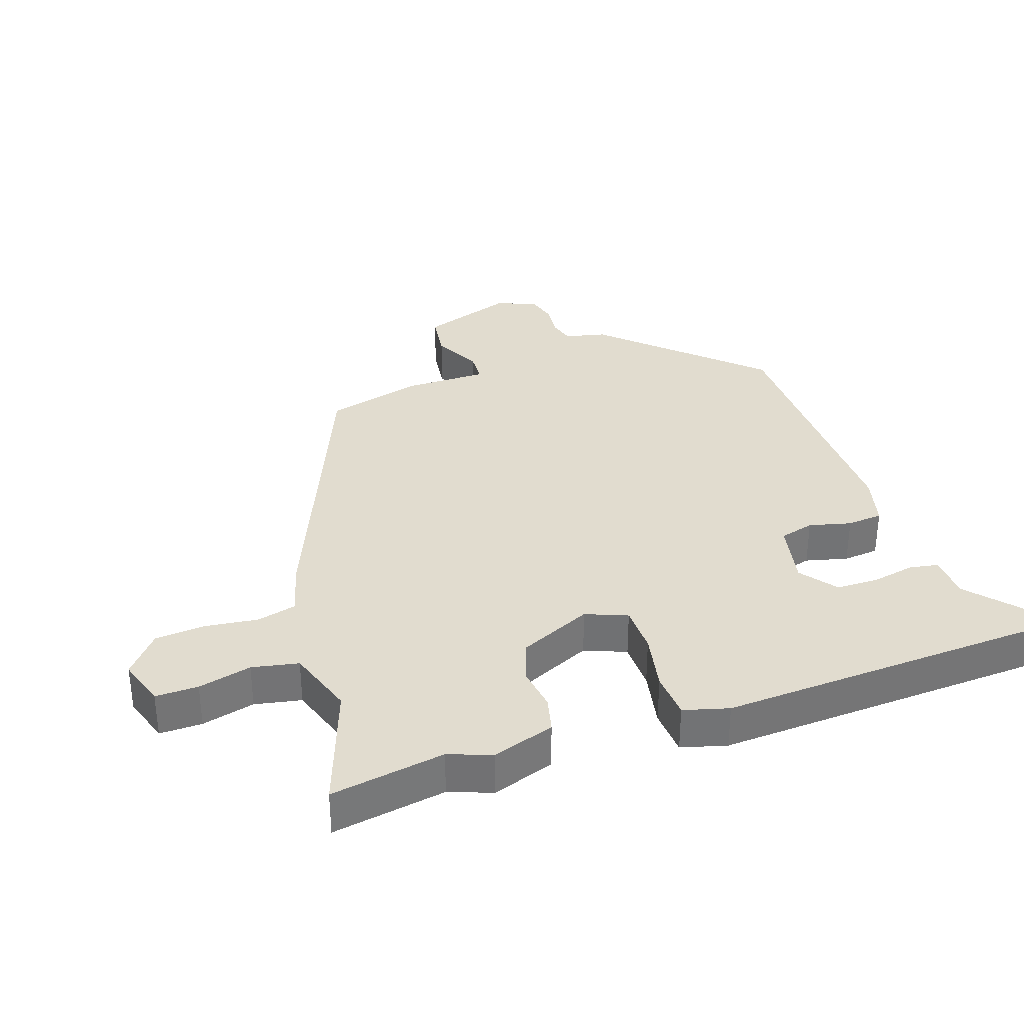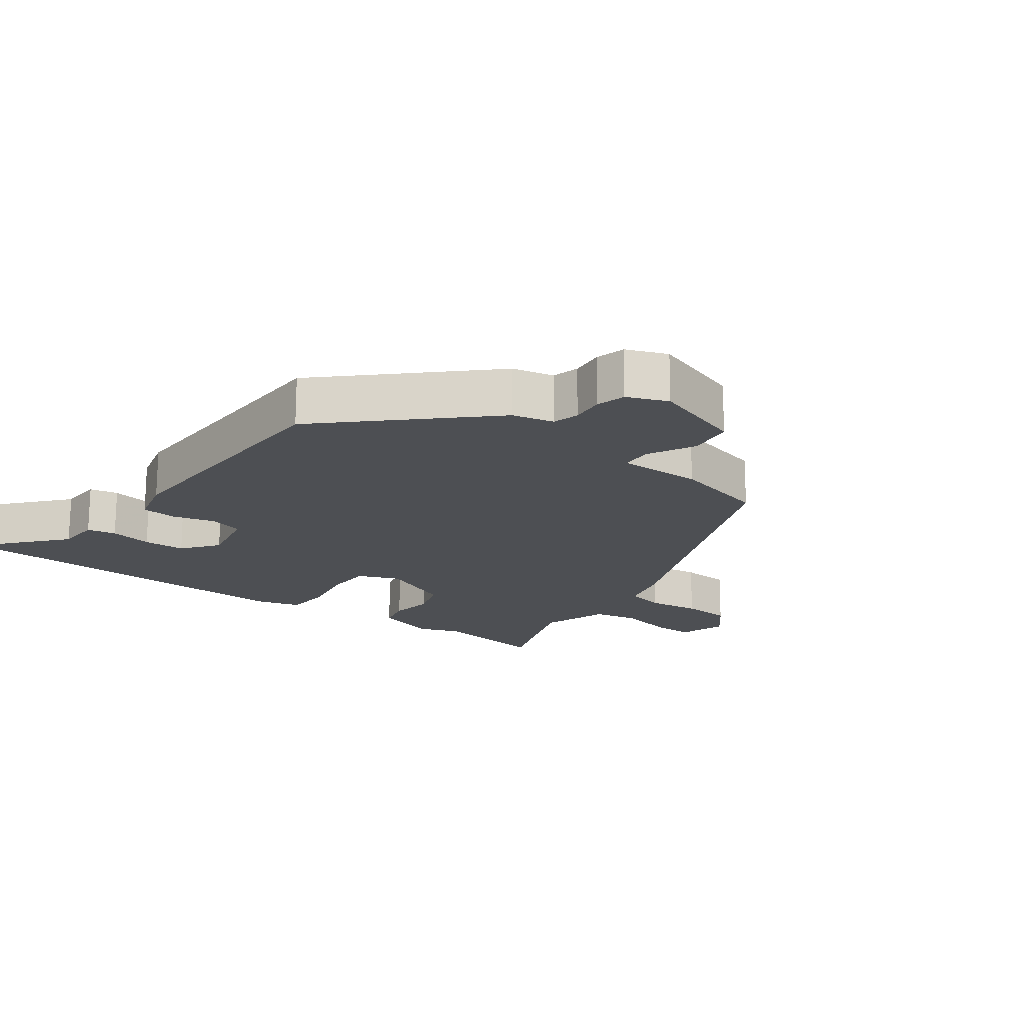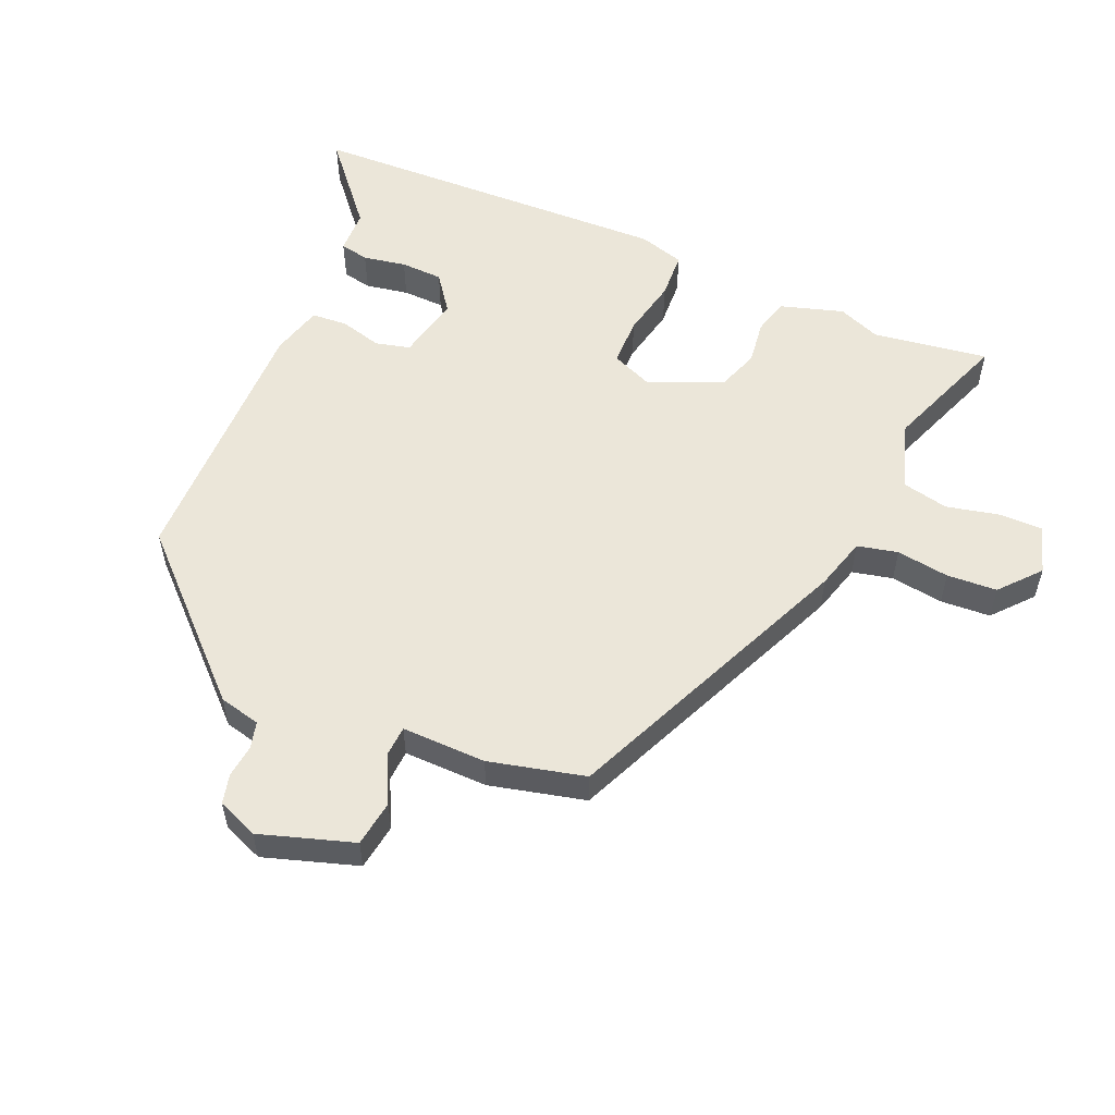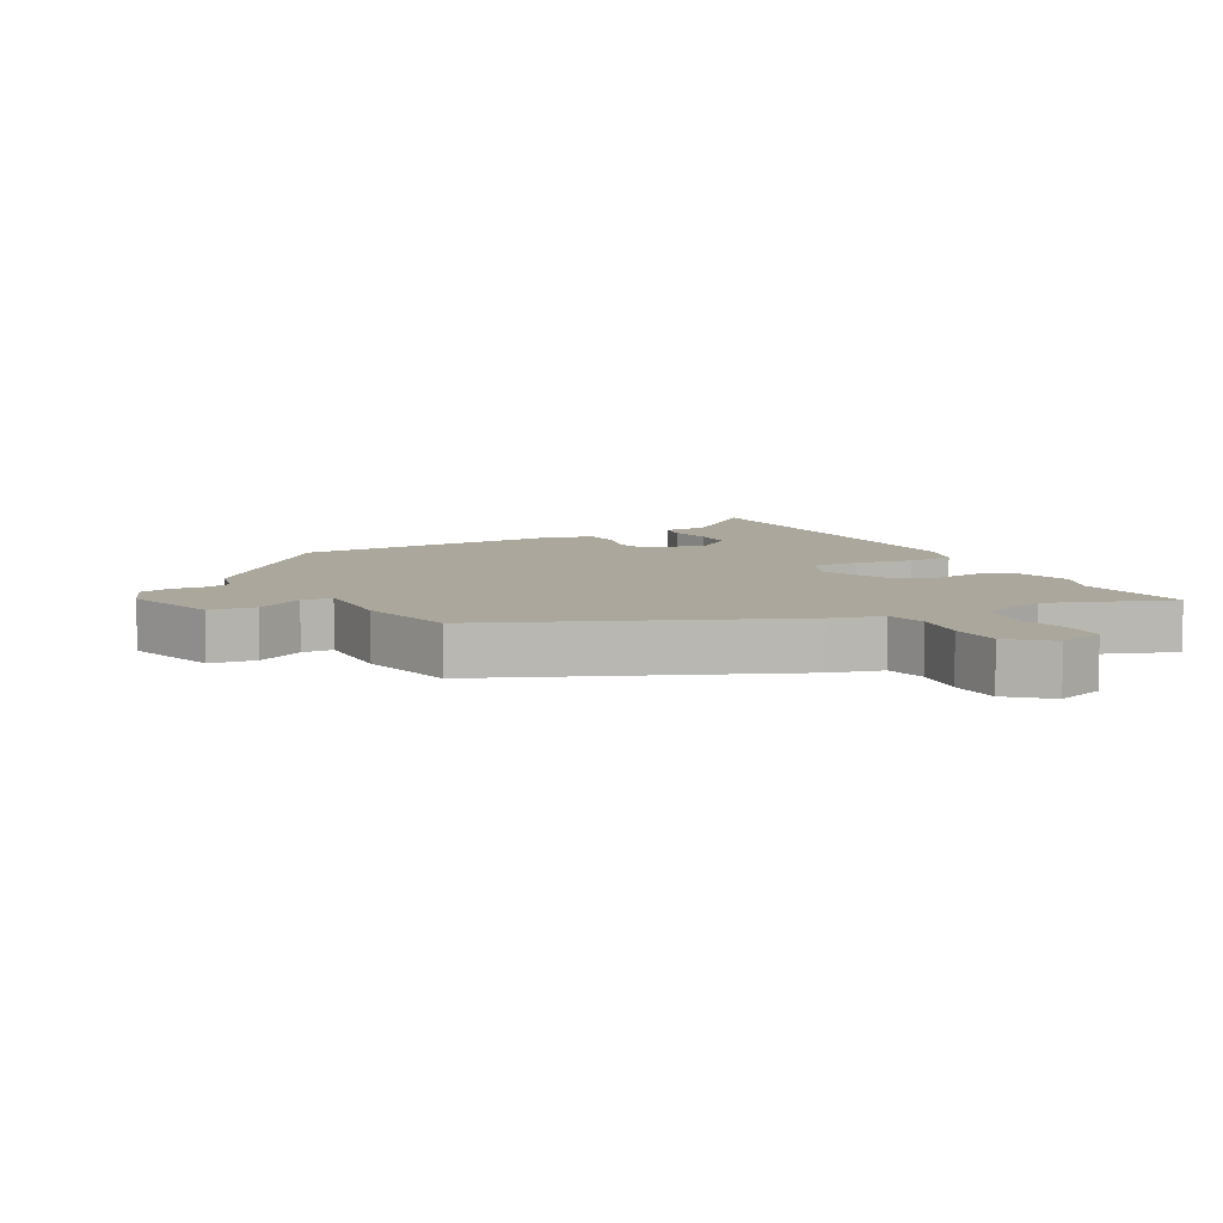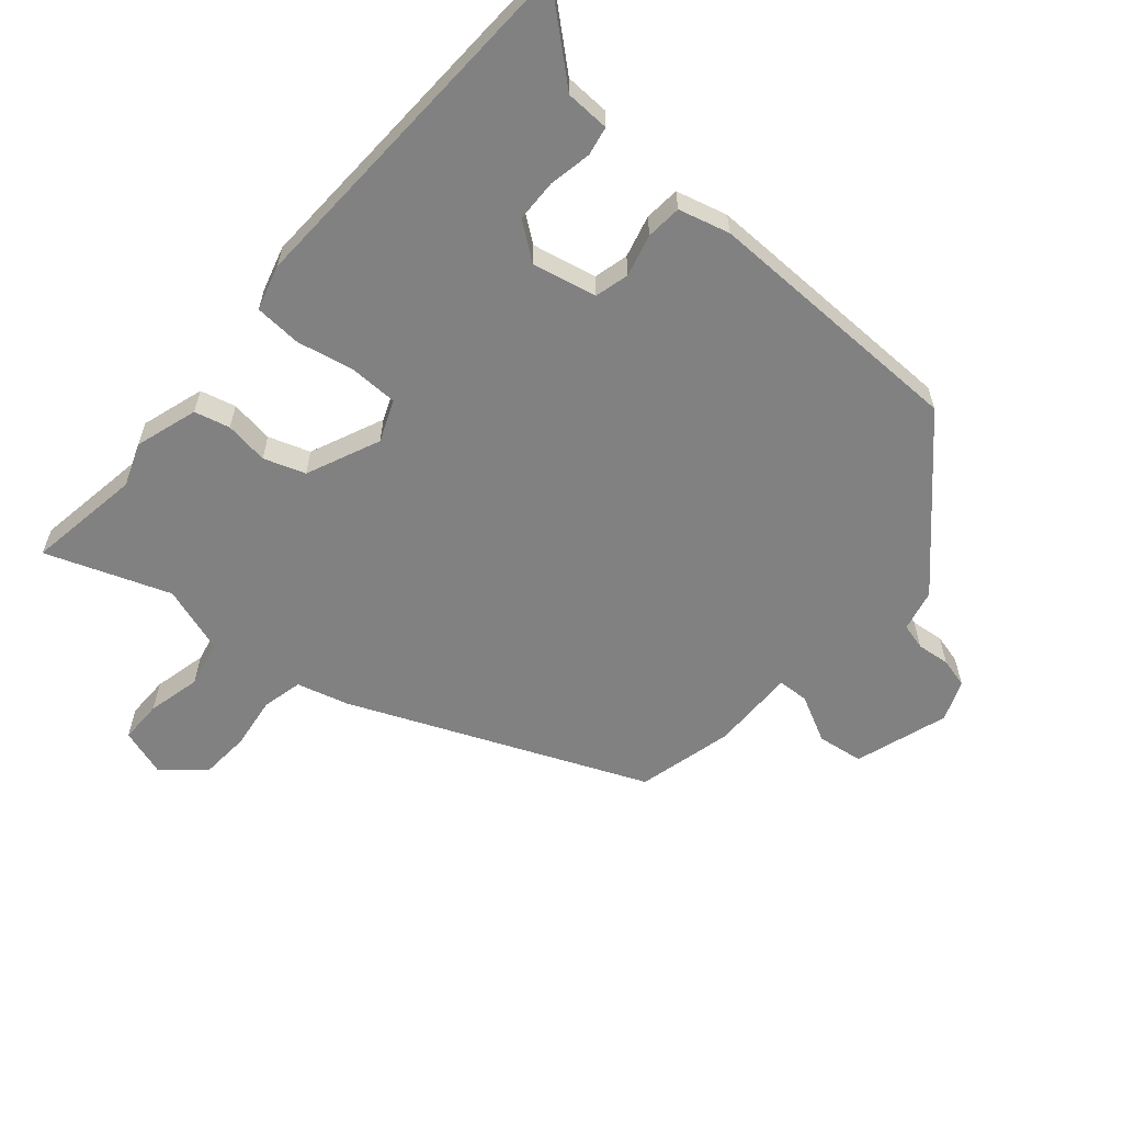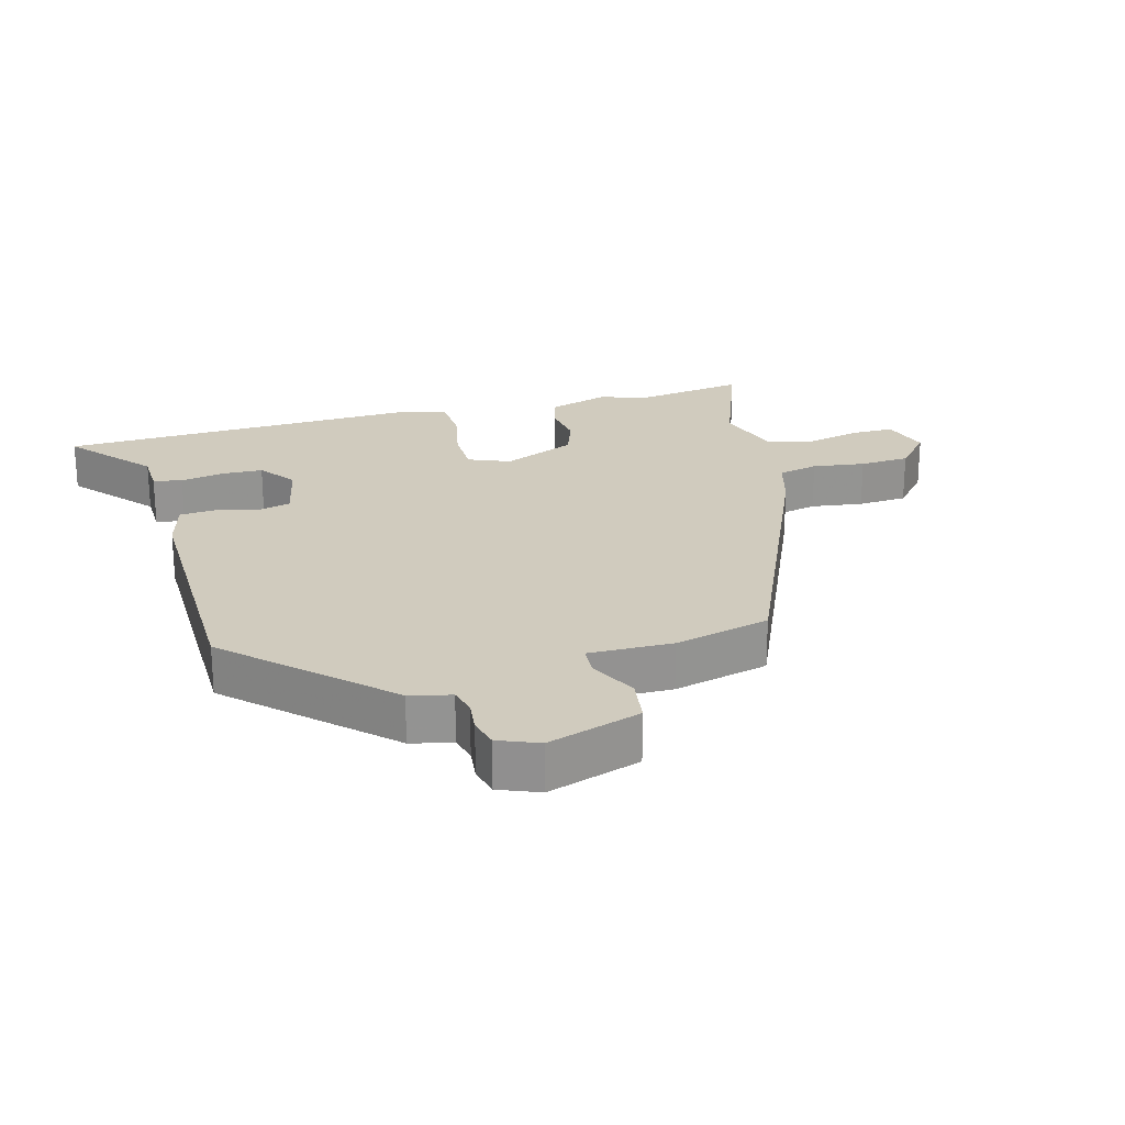
<metadata>
{"format":"obj","ext":"obj","renderer":"f3d","projection":"perspective","resolution":1024,"background":"white","views":[{"elev":34.5,"azim":-108.7,"up":"+Y"},{"elev":-17.8,"azim":53.7,"up":"+Y"},{"elev":55.5,"azim":114.3,"up":"+Y"},{"elev":8.3,"azim":152.5,"up":"+Y"},{"elev":-60.4,"azim":-40.1,"up":"+Y"},{"elev":23.5,"azim":75.4,"up":"+Y"}]}
</metadata>
<code>
v -0.492 0.07 0.57
v -0.369 0.07 0.462
v -0.302 0.07 0.459
v -0.294 0.07 0.415
v -0.307 0.07 0.35
v -0.306 0.07 0.286
v -0.251 0.07 0.244
v -0.153 0.07 0.264
v -0.139 0.07 0.316
v -0.155 0.07 0.38
v -0.15 0.07 0.434
v -0.072 0.07 0.454
v 0.332 0.07 0.444
v 0.543 0.07 0.218
v 0.557 0.07 0.155
v 0.597 0.07 0.144
v 0.647 0.07 0.149
v 0.692 0.07 0.137
v 0.716 0.07 0.075
v 0.668 0.07 -0.066
v 0.598 0.07 -0.075
v 0.527 0.07 -0.038
v 0.48 0.07 -0.04
v 0.48 0.07 -0.168
v 0.442 0.07 -0.313
v -0.005 0.07 -0.498
v -0.084 0.07 -0.519
v -0.099 0.07 -0.58
v -0.089 0.07 -0.66
v -0.095 0.07 -0.736
v -0.156 0.07 -0.787
v -0.229 0.07 -0.763
v -0.228 0.07 -0.698
v -0.208 0.07 -0.617
v -0.222 0.07 -0.546
v -0.325 0.07 -0.511
v -0.513 0.07 -0.578
v -0.484 0.07 -0.404
v -0.508 0.07 -0.339
v -0.477 0.07 -0.244
v -0.423 0.07 -0.231
v -0.357 0.07 -0.241
v -0.294 0.07 -0.22
v -0.244 0.07 -0.109
v -0.269 0.07 -0.046
v -0.342 0.07 -0.044
v -0.43 0.07 -0.061
v -0.501 0.07 -0.056
v -0.52 0.07 0.013
v -0.492 0 0.57
v -0.369 0 0.462
v -0.302 0 0.459
v -0.294 0 0.415
v -0.307 0 0.35
v -0.306 0 0.286
v -0.251 0 0.244
v -0.153 0 0.264
v -0.139 0 0.316
v -0.155 0 0.38
v -0.15 0 0.434
v -0.072 0 0.454
v 0.332 0 0.444
v 0.543 0 0.218
v 0.557 0 0.155
v 0.597 0 0.144
v 0.647 0 0.149
v 0.692 0 0.137
v 0.716 0 0.075
v 0.668 0 -0.066
v 0.598 0 -0.075
v 0.527 0 -0.038
v 0.48 0 -0.04
v 0.48 0 -0.168
v 0.442 0 -0.313
v -0.005 0 -0.498
v -0.084 0 -0.519
v -0.099 0 -0.58
v -0.089 0 -0.66
v -0.095 0 -0.736
v -0.156 0 -0.787
v -0.229 0 -0.763
v -0.228 0 -0.698
v -0.208 0 -0.617
v -0.222 0 -0.546
v -0.325 0 -0.511
v -0.513 0 -0.578
v -0.484 0 -0.404
v -0.508 0 -0.339
v -0.477 0 -0.244
v -0.423 0 -0.231
v -0.357 0 -0.241
v -0.294 0 -0.22
v -0.244 0 -0.109
v -0.269 0 -0.046
v -0.342 0 -0.044
v -0.43 0 -0.061
v -0.501 0 -0.056
v -0.52 0 0.013
f 46 47 48 49
f 45 46 49 1
f 44 45 1 2
f 39 40 41 42
f 38 39 42 43
f 36 37 38 43
f 35 36 43 44
f 31 32 33 34
f 31 34 35 44
f 28 29 30 31
f 27 28 31 44
f 23 24 25 26
f 23 26 27 44
f 19 20 21 22
f 19 22 23
f 16 17 18 19
f 15 16 19 23
f 9 10 11 12
f 8 9 12 13
f 2 3 4 5
f 2 5 6
f 44 2 6
f 8 13 14 15
f 7 8 15 23
f 44 6 7
f 7 23 44
f 98 97 96 95
f 50 98 95 94
f 51 50 94 93
f 91 90 89 88
f 92 91 88 87
f 92 87 86 85
f 93 92 85 84
f 83 82 81 80
f 93 84 83 80
f 80 79 78 77
f 93 80 77 76
f 75 74 73 72
f 93 76 75 72
f 71 70 69 68
f 72 71 68
f 68 67 66 65
f 72 68 65 64
f 61 60 59 58
f 62 61 58 57
f 54 53 52 51
f 55 54 51
f 55 51 93
f 64 63 62 57
f 72 64 57 56
f 56 55 93
f 93 72 56
f 1 50 51 2
f 2 51 52 3
f 3 52 53 4
f 4 53 54 5
f 5 54 55 6
f 6 55 56 7
f 7 56 57 8
f 8 57 58 9
f 9 58 59 10
f 10 59 60 11
f 11 60 61 12
f 12 61 62 13
f 13 62 63 14
f 14 63 64 15
f 15 64 65 16
f 16 65 66 17
f 17 66 67 18
f 18 67 68 19
f 19 68 69 20
f 20 69 70 21
f 21 70 71 22
f 22 71 72 23
f 23 72 73 24
f 24 73 74 25
f 25 74 75 26
f 26 75 76 27
f 27 76 77 28
f 28 77 78 29
f 29 78 79 30
f 30 79 80 31
f 31 80 81 32
f 32 81 82 33
f 33 82 83 34
f 34 83 84 35
f 35 84 85 36
f 36 85 86 37
f 37 86 87 38
f 38 87 88 39
f 39 88 89 40
f 40 89 90 41
f 41 90 91 42
f 42 91 92 43
f 43 92 93 44
f 44 93 94 45
f 45 94 95 46
f 46 95 96 47
f 47 96 97 48
f 48 97 98 49
f 49 98 50 1

</code>
